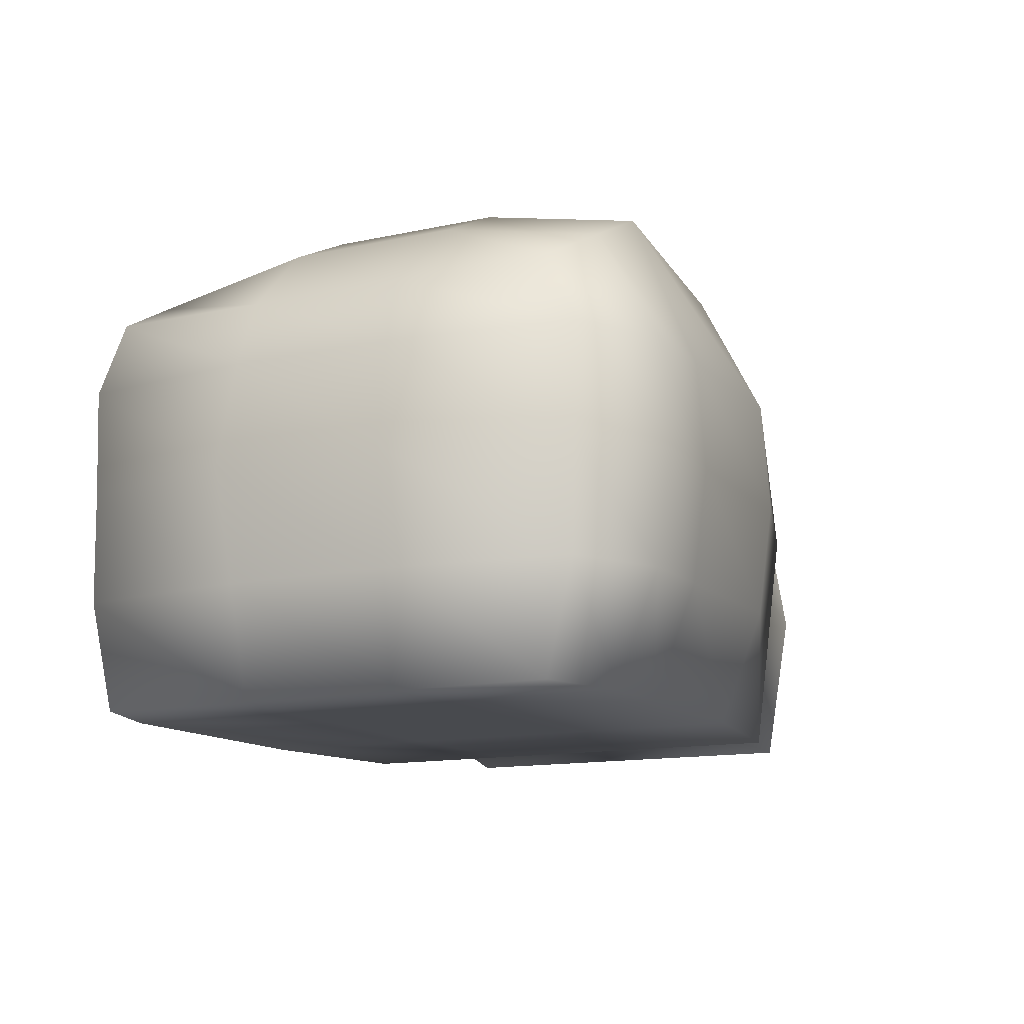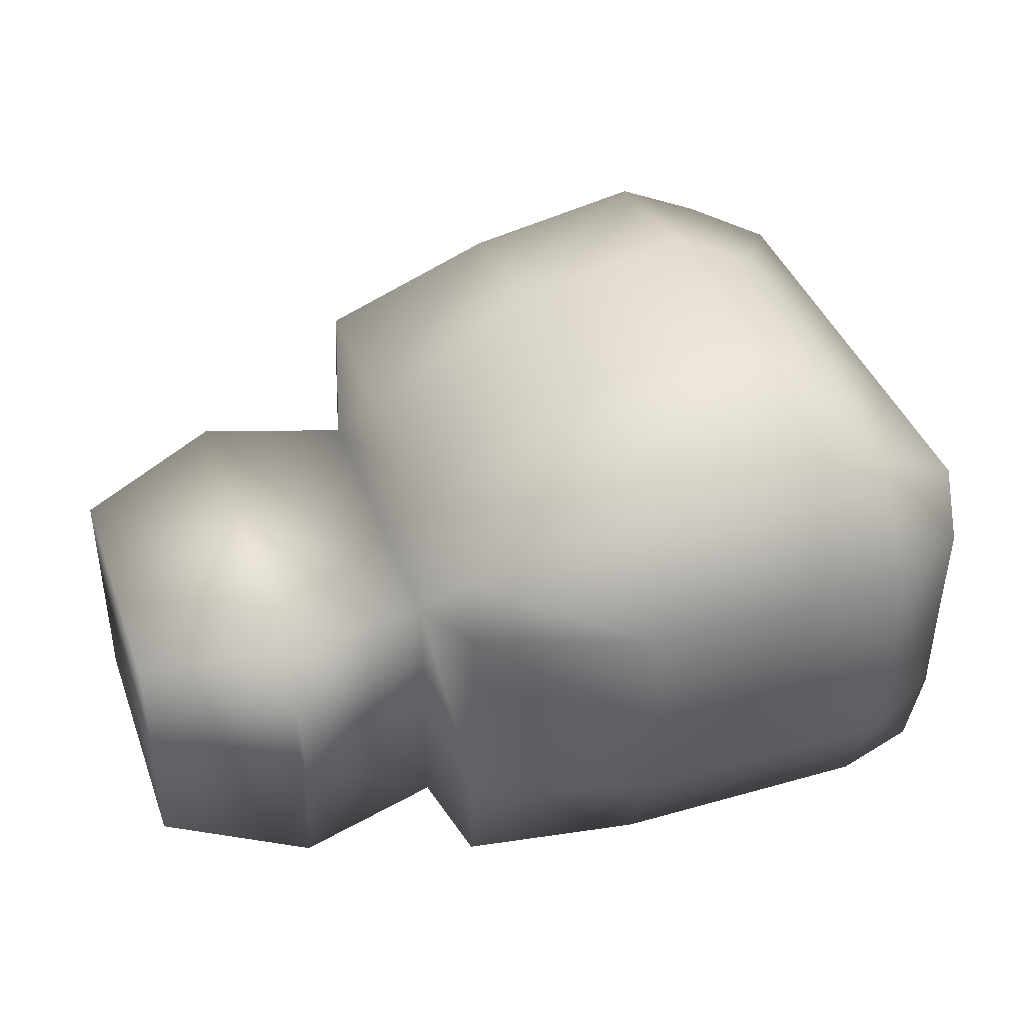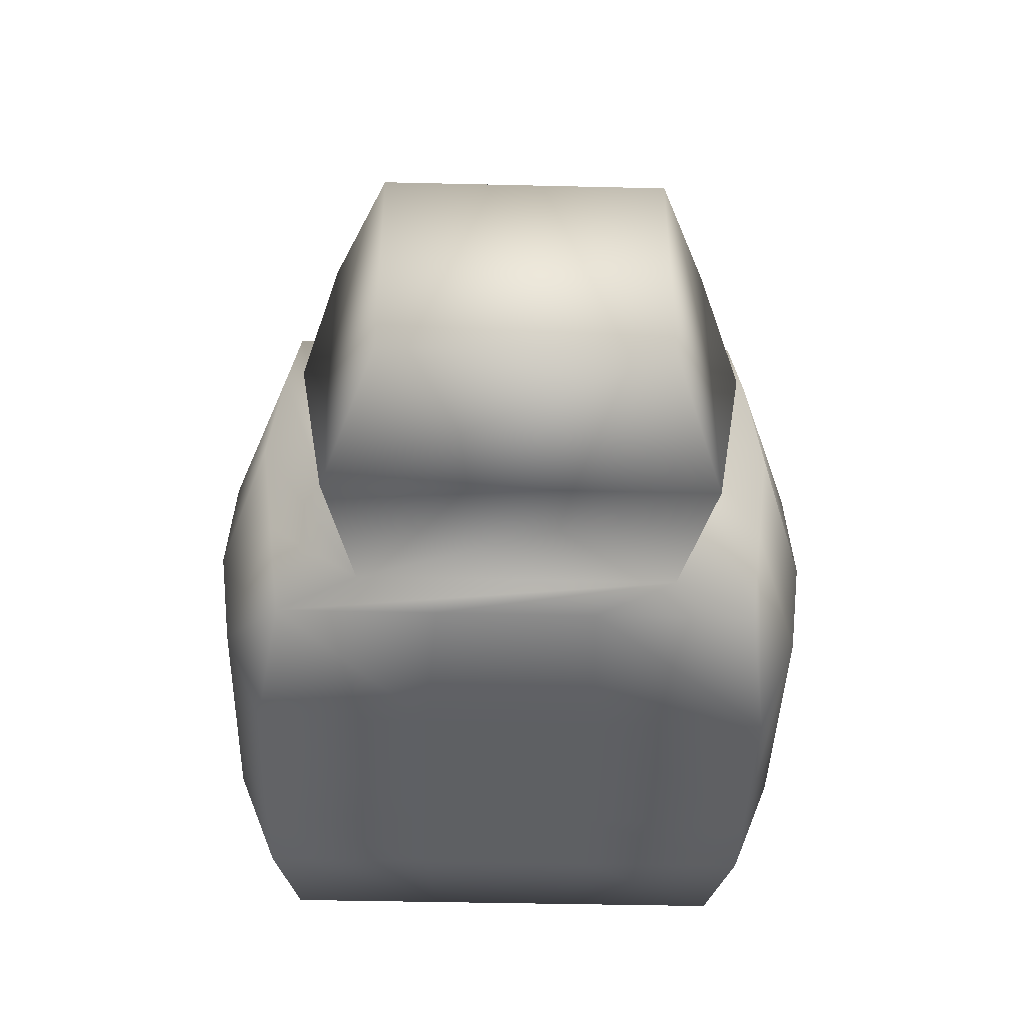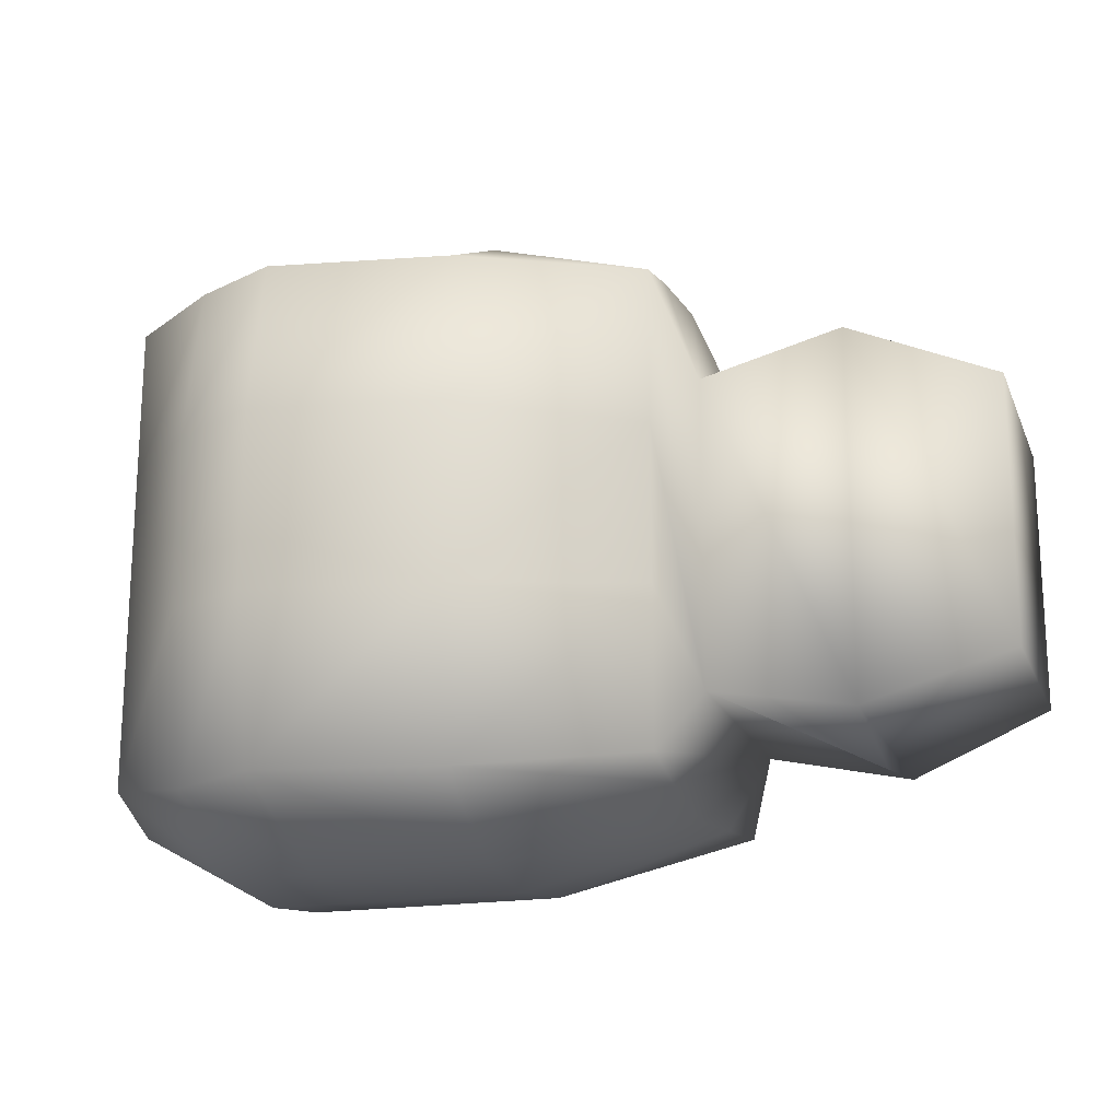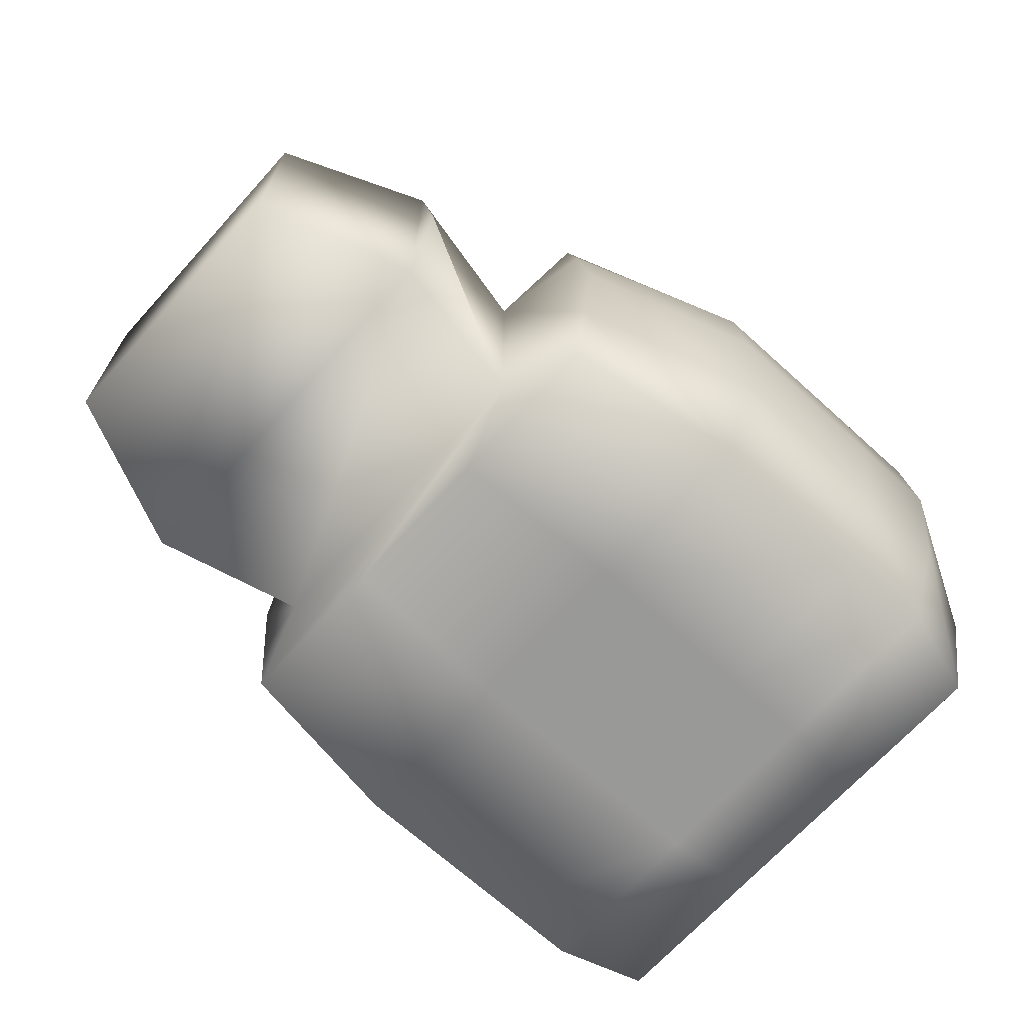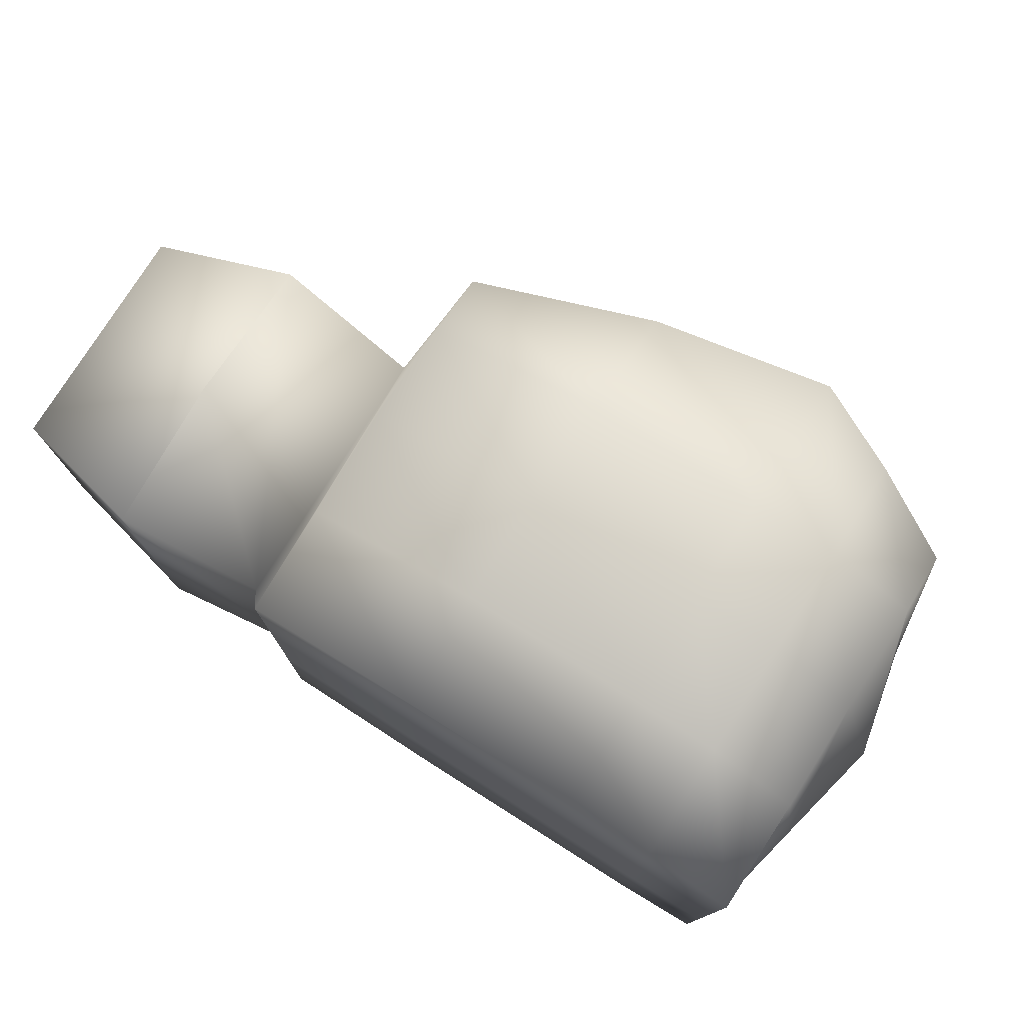
<metadata>
{"format":"obj","ext":"obj","renderer":"f3d","projection":"perspective","resolution":1024,"background":"white","views":[{"elev":-13.0,"azim":116.9,"up":"+Y"},{"elev":40.5,"azim":-19.2,"up":"+Y"},{"elev":-42.6,"azim":-91.6,"up":"+Y"},{"elev":-18.9,"azim":-162.4,"up":"+Z"},{"elev":-68.8,"azim":-42.2,"up":"+Y"},{"elev":77.4,"azim":32.3,"up":"+Z"}]}
</metadata>
<code>
o Cube_Cube.003
v -0.02977 0.002878 0.01833
v -0.02977 0.03446 0.01833
v -0.02977 0.002878 -0.01833
v -0.02977 0.03446 -0.01833
v 0.03452 0.000161 0.02747
v 0.03452 0.04573 0.02747
v 0.03452 0.000161 -0.02747
v 0.03452 0.04573 -0.02747
v -0.02687 0.000161 -0.02747
v -0.02687 0.000161 0.02747
v -0.02687 0.04539 0.02747
v -0.02687 0.04539 -0.02747
v -0.06356 0.005168 -0.01567
v -0.06356 0.005168 0.01567
v -0.06356 0.03217 0.01567
v -0.06356 0.03217 -0.01567
v 0.01435 0.000161 -0.0307
v 0.01435 0.05608 -0.02892
v 0.01435 0.000161 0.0307
v 0.01435 0.05608 0.02892
v 0.02443 0.0511 -0.02908
v 0.02443 0.000161 0.0307
v 0.02443 0.000161 -0.0307
v 0.02443 0.0511 0.02908
v -0.02687 0.02553 0.0307
v -0.02687 0.02553 -0.0307
v 0.03452 0.02553 -0.0307
v 0.03452 0.02553 0.0307
v 0.01435 0.02553 0.03733
v 0.01435 0.02553 -0.03733
v 0.02443 0.02553 0.03733
v 0.02443 0.02553 -0.03733
v -0.04666 0.03616 0.02174
v -0.04666 0.001186 0.02174
v -0.04666 0.03616 -0.02174
v -0.04666 0.001186 -0.02174
v -0.006261 0.000161 -0.0307
v -0.006261 0.05212 0.02908
v -0.006261 0.05212 -0.02908
v -0.006261 0.000161 0.0307
v -0.006261 0.02553 -0.03733
v -0.006261 0.02553 0.03733
v -0.02687 0.000161 -0.009155
v -0.02687 0.000161 0.009155
v -0.02687 0.04539 0.009155
v -0.02687 0.04539 -0.009155
v 0.03452 0.000161 0.009155
v 0.03452 0.000161 -0.009155
v 0.03452 0.04573 -0.009155
v 0.03452 0.04573 0.009155
v 0.01435 0.05978 -0.01023
v 0.01435 0.05978 0.01023
v 0.01435 0.000161 -0.01023
v 0.01435 0.000161 0.01023
v 0.02443 0.0548 -0.01023
v 0.02443 0.0548 0.01023
v 0.02443 0.000161 -0.01023
v 0.02443 0.000161 0.01023
v 0.03999 0.02553 -0.01023
v 0.03999 0.02553 0.01023
v -0.006261 0.000161 -0.01023
v -0.006261 0.000161 0.01023
v -0.006261 0.05582 -0.01023
v -0.006261 0.05582 0.01023
v -0.04666 0.01867 -0.02464
v -0.04666 0.01867 0.02464
v -0.02687 0.01285 -0.02908
v 0.03452 0.01285 -0.03049
v 0.03452 0.01285 0.03049
v 0.01435 0.01285 0.03566
v 0.01435 0.01285 -0.03566
v 0.02443 0.01285 0.03566
v 0.02443 0.01285 -0.03566
v -0.02687 0.01285 0.02908
v -0.006261 0.01285 0.03566
v -0.006261 0.01285 -0.03566
v 0.03726 0.01285 -0.009694
v 0.03726 0.01285 0.009694
v -0.02687 0.03792 0.02908
v -0.02687 0.03792 -0.02908
v 0.03452 0.03792 -0.03112
v 0.03452 0.03792 0.03112
v 0.01435 0.03792 0.0364
v 0.01435 0.03792 -0.0364
v 0.02443 0.03792 0.0364
v 0.02443 0.03792 -0.0364
v -0.006261 0.03792 -0.0364
v -0.006261 0.03792 0.0364
v 0.03726 0.03792 -0.009694
v 0.03726 0.03792 0.009694
f 34 66 33 15 14
f 86 21 8 81
f 90 50 6 82
f 88 38 11 79
f 58 47 5 22
f 64 45 11 38
f 1 3 9 43 44 10
f 2 1 10 74 25 79 11
f 4 2 11 45 46 12
f 3 4 12 80 26 67 9
f 14 15 16 13
f 33 35 16 15
f 36 34 14 13
f 35 65 36 13 16
f 56 52 20 24
f 62 54 19 40
f 85 24 20 83
f 87 39 18 84
f 82 6 24 85
f 50 56 24 6
f 54 58 22 19
f 84 18 21 86
f 71 30 32 73
f 69 28 31 72
f 76 41 30 71
f 72 31 29 70
f 75 42 25 74
f 78 60 28 69
f 73 32 27 68
f 4 3 36 65 35
f 3 1 34 36
f 2 4 35 33
f 1 2 33 66 34
f 70 29 42 75
f 67 26 41 76
f 80 12 39 87
f 44 62 40 10
f 52 64 38 20
f 83 20 38 88
f 18 39 63 51
f 51 63 64 52
f 9 37 61 43
f 43 61 62 44
f 68 27 59 77
f 77 59 60 78
f 17 23 57 53
f 53 57 58 54
f 8 21 55 49
f 49 55 56 50
f 37 17 53 61
f 61 53 54 62
f 21 18 51 55
f 55 51 52 56
f 39 12 46 63
f 63 46 45 64
f 23 7 48 57
f 57 48 47 58
f 81 8 49 89
f 89 49 50 90
f 48 77 78 47
f 7 68 77 48
f 9 67 76 37
f 19 70 75 40
f 23 73 68 7
f 47 78 69 5
f 40 75 74 10
f 22 72 70 19
f 37 76 71 17
f 5 69 72 22
f 17 71 73 23
f 59 89 90 60
f 27 81 89 59
f 29 83 88 42
f 26 80 87 41
f 30 84 86 32
f 28 82 85 31
f 41 87 84 30
f 31 85 83 29
f 42 88 79 25
f 60 90 82 28
f 32 86 81 27

</code>
